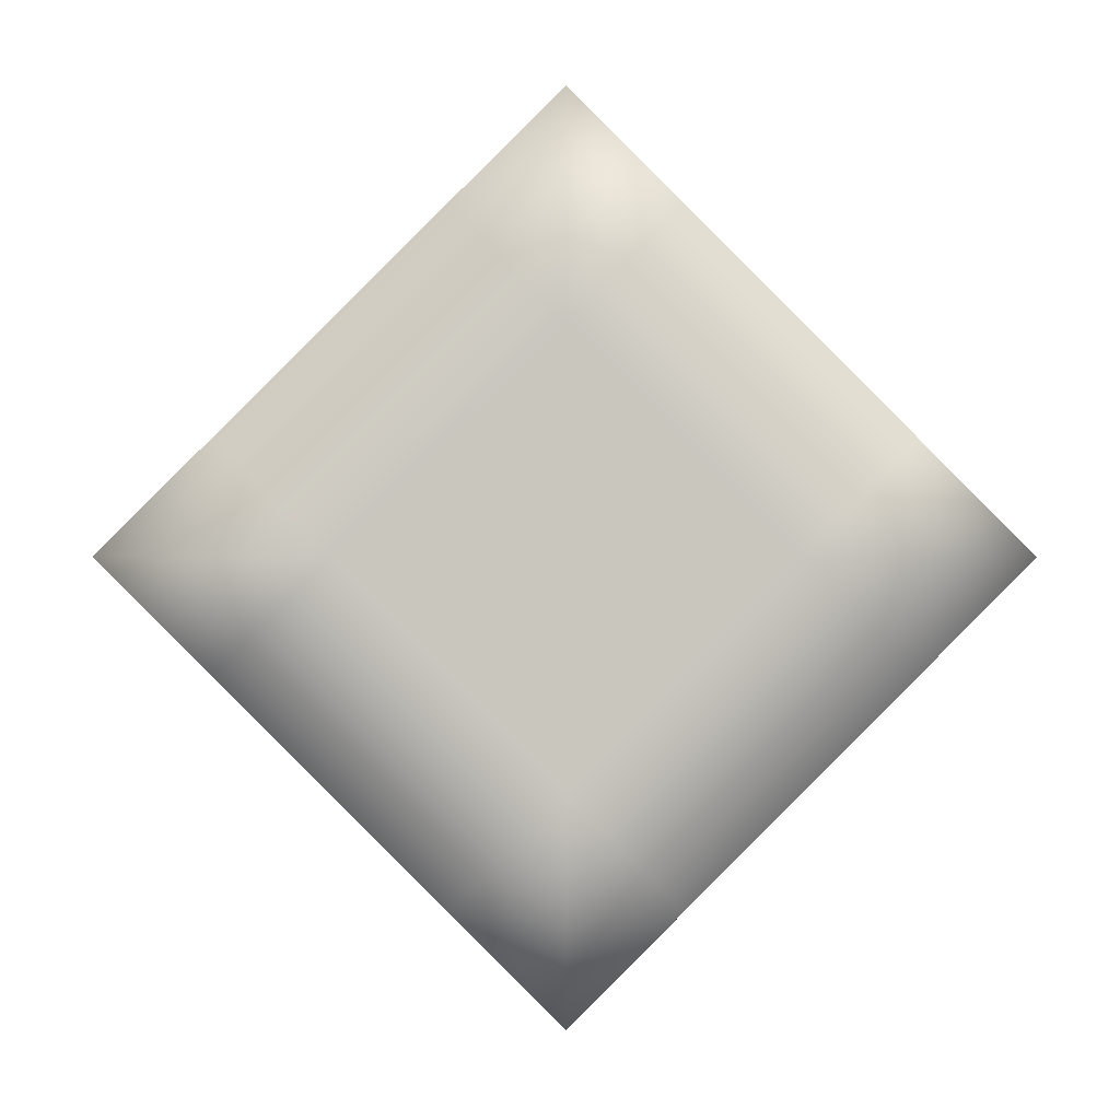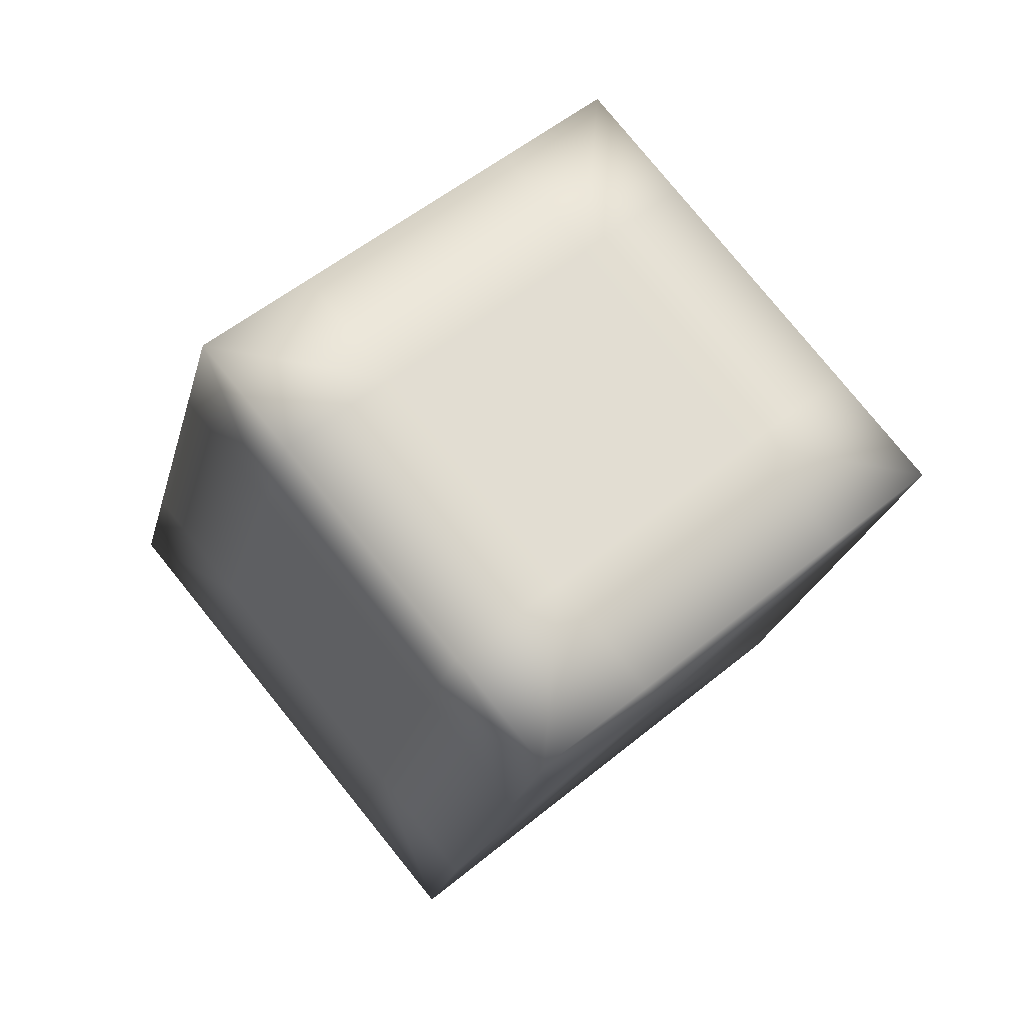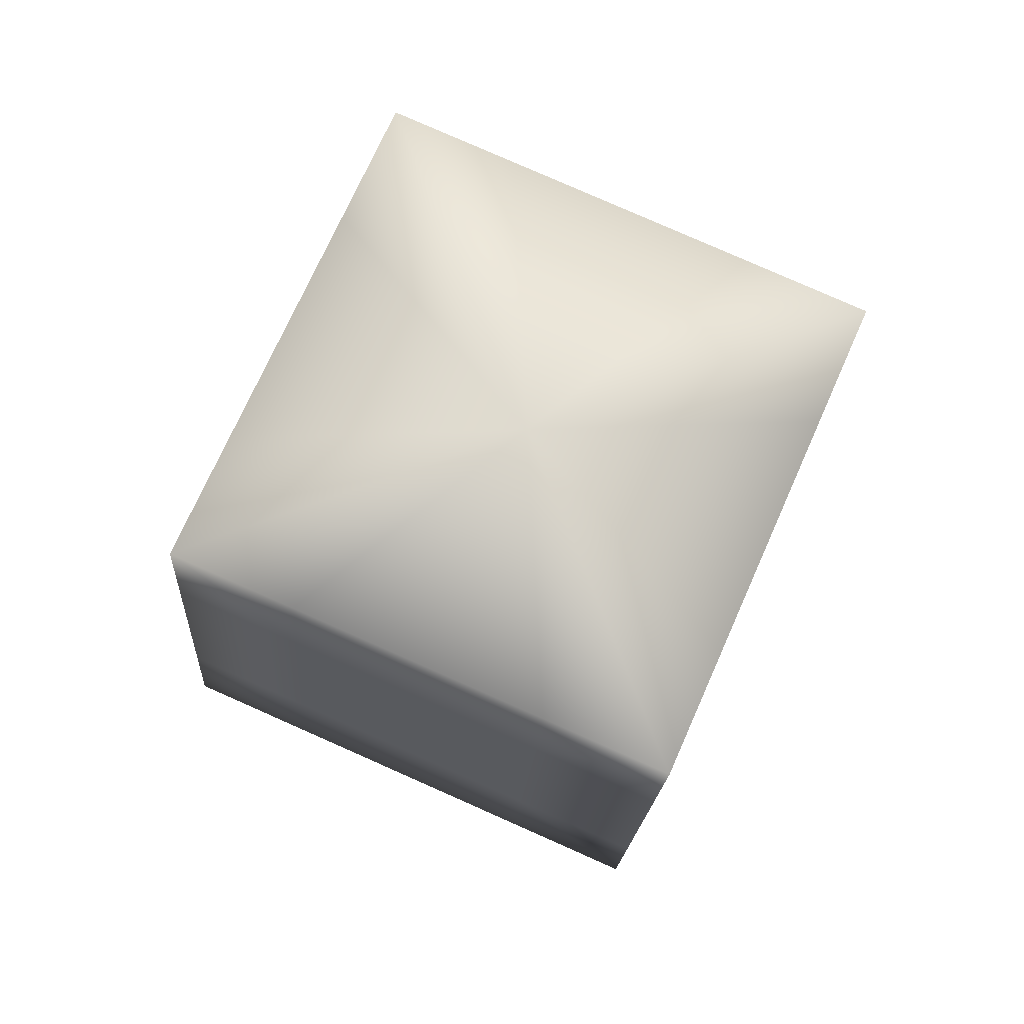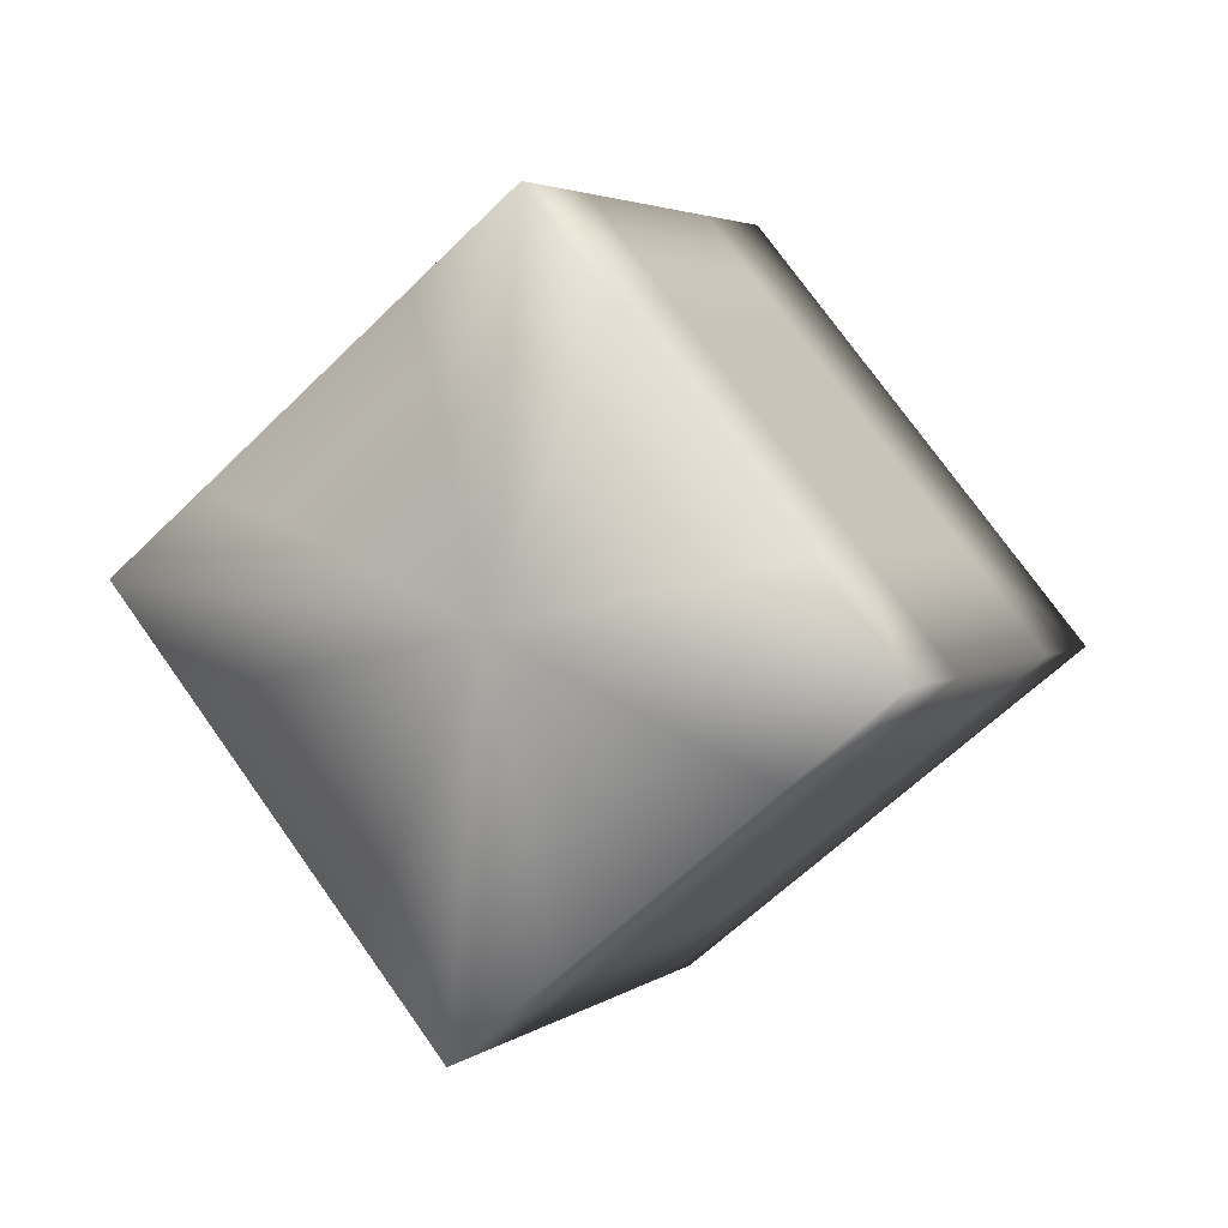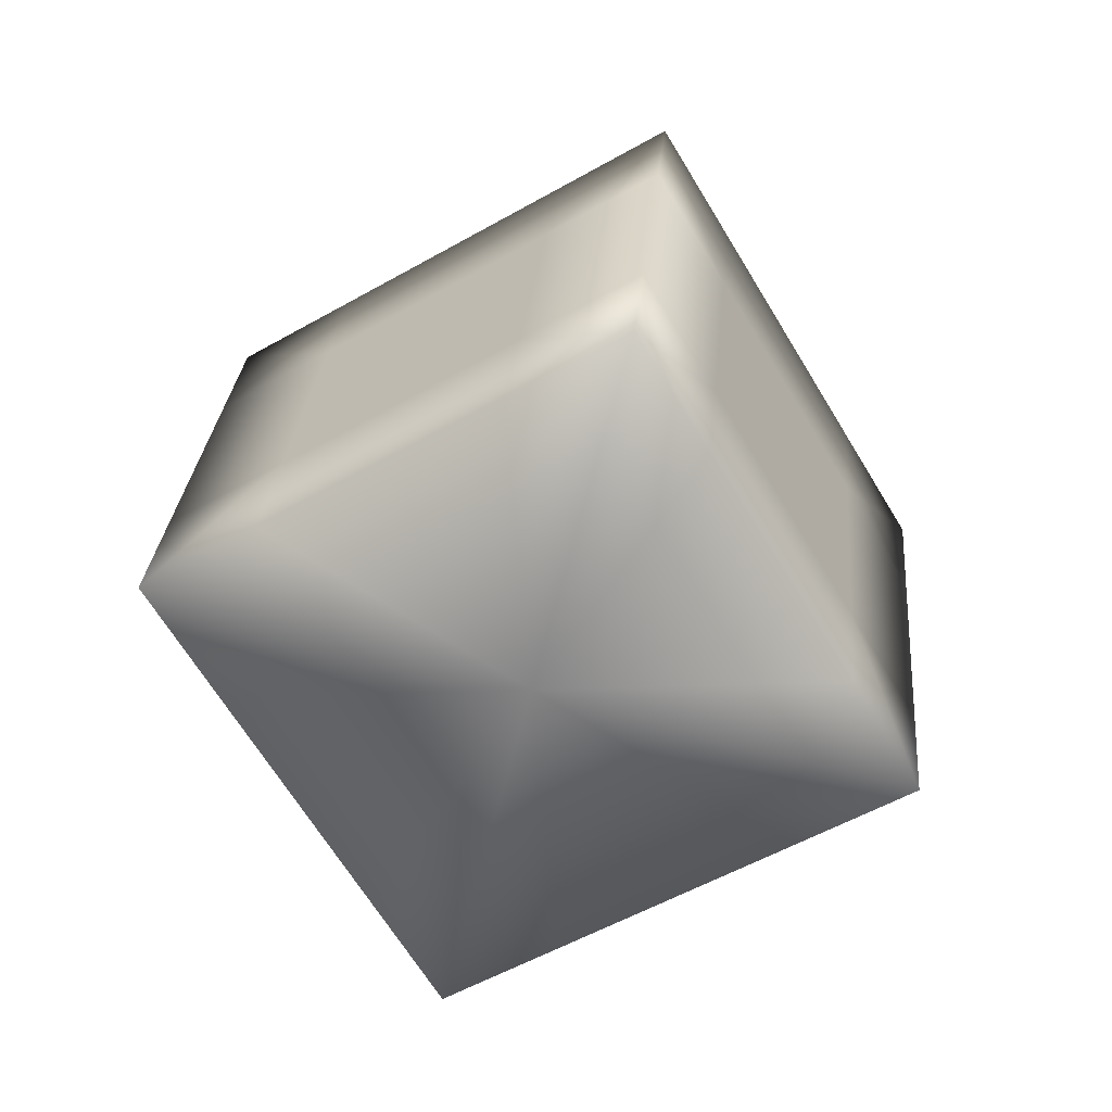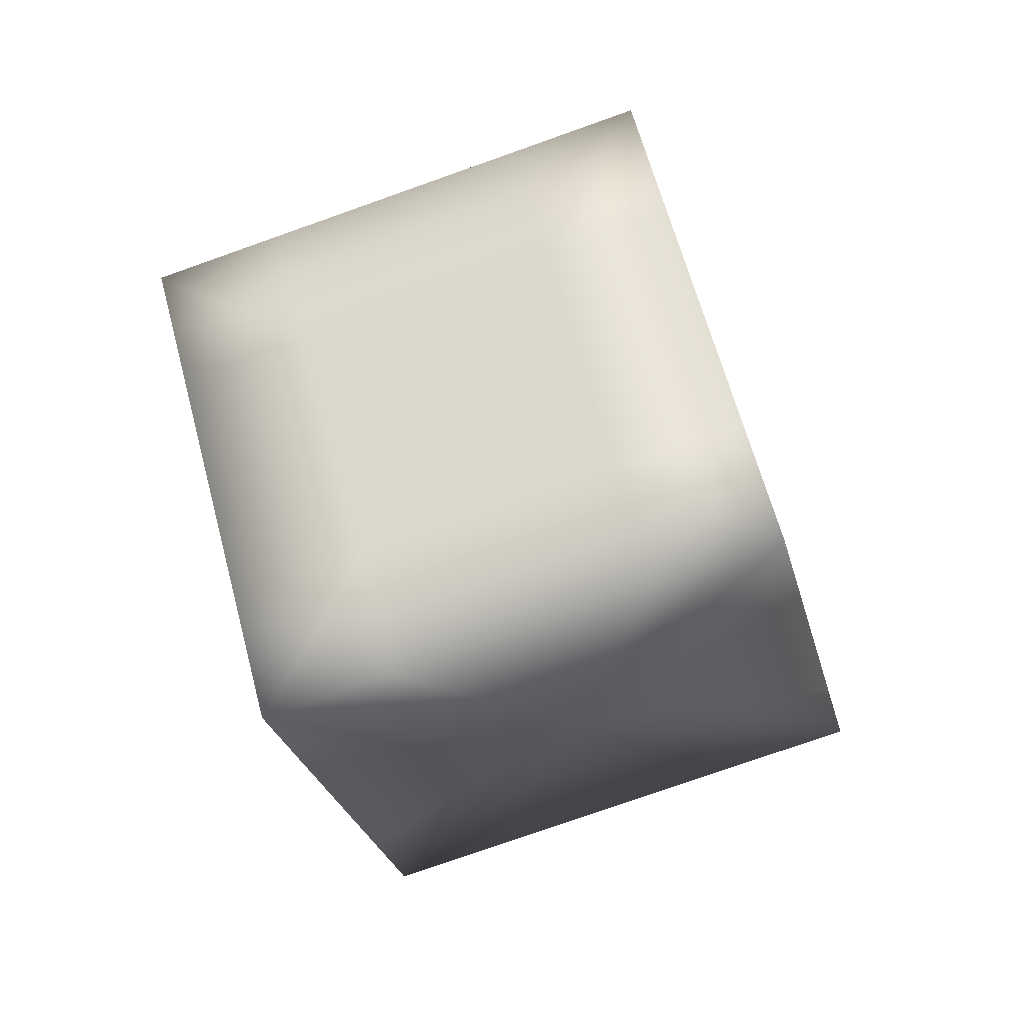
<metadata>
{"format":"obj","ext":"obj","renderer":"f3d","projection":"perspective","resolution":1024,"background":"white","views":[{"elev":-0.5,"azim":69.5,"up":"+Y"},{"elev":-43.0,"azim":-104.1,"up":"+Z"},{"elev":23.7,"azim":-165.9,"up":"+Z"},{"elev":50.4,"azim":-127.9,"up":"+Z"},{"elev":-14.0,"azim":25.1,"up":"+Z"},{"elev":17.5,"azim":-1.3,"up":"+Z"}]}
</metadata>
<code>
v 0.5833 0.25 -0.5893
v 0.25 0.25 -0.7071
v 0.1667 0.5 -0.4714
v 0.5 0.5 -0.3536
v 0.8333 0.5 -0.2357
v 0.9167 0.25 -0.4714
v 1 6.103e-06 -0.7071
v 0.6667 6.103e-06 -0.825
v 0.3333 6.103e-06 -0.9428
v -0.08333 0.25 -0.825
v -0.1667 0.5 -0.5893
v -5.976e-14 6.103e-06 -1.061
v -0.3333 6.103e-06 -1.179
v -0.4167 0.25 -0.9428
v -0.5 0.5 -0.7071
v -0.25 0.75 -0.3536
v 0.08333 0.75 -0.2357
v -0.5833 0.75 -0.4714
v -0.6667 1 -0.2357
v -0.3333 1 -0.1179
v 2.676e-14 1 -7.563e-14
v 0.4167 0.75 -0.1179
v 0.3333 1 0.1179
v 0.6667 1 0.2357
v 0.75 0.75 -1.079e-06
v 0.6667 0.5 0.2357
v 0.5833 0.25 0.4714
v 0.6667 3.051e-06 0.2357
v 0.75 0.25 -3.596e-07
v 0.5833 0.75 0.4714
v 0.5 0.5 0.7071
v 0.5 3.814e-06 0.7071
v 0.5833 -0.25 0.4714
v 0.4167 0.25 0.9428
v 0.3333 6.103e-06 1.179
v 0.4167 -0.25 0.9428
v 0.5 -0.5 0.7071
v 0.6667 -0.5 0.2357
v 0.75 -0.25 3.596e-07
v 0.5833 -0.75 0.4714
v 0.6667 -1 0.2357
v 0.75 -0.75 1.079e-06
v 0.8333 -0.5 -0.2357
v 0.8333 3.814e-06 -0.2357
v 0.9167 -0.25 -0.4714
v 0.08333 -0.25 0.825
v -0.25 -0.25 0.7071
v -0.1667 -0.5 0.4714
v 0.1667 -0.5 0.5893
v 1.626e-13 6.103e-06 1.061
v -0.3333 6.103e-06 0.9428
v -0.5833 -0.25 0.5893
v -0.5 -0.5 0.3536
v -0.6667 6.103e-06 0.825
v -1 6.103e-06 0.7071
v -0.9167 -0.25 0.4714
v -0.8333 -0.5 0.2357
v -0.4167 -0.75 0.1179
v -0.08333 -0.75 0.2357
v -0.75 -0.75 -1.079e-06
v -0.6667 -1 -0.2357
v -0.3333 -1 -0.1179
v -3.381e-14 -1 9.517e-14
v 0.25 -0.75 0.3536
v 0.3333 -1 0.1179
v -0.8333 3.814e-06 0.2357
v -0.75 0.25 3.596e-07
v -0.6667 3.051e-06 -0.2357
v -0.75 -0.25 -3.596e-07
v -0.9167 0.25 0.4714
v -0.8333 0.5 0.2357
v -0.6667 0.5 -0.2357
v -0.5833 0.25 -0.4714
v -0.75 0.75 1.079e-06
v -0.5 3.814e-06 -0.7071
v -0.5833 -0.25 -0.4714
v -0.4167 -0.25 -0.9428
v -0.5 -0.5 -0.7071
v -0.6667 -0.5 -0.2357
v -0.5833 -0.75 -0.4714
v 0.1667 -0.5 -0.4714
v -0.1667 0.5 0.4714
f 1 2 3 4
f 1 4 5 6
f 1 6 7 8
f 1 8 9 2
f 10 11 3 2
f 10 2 9 12
f 10 12 13 14
f 10 14 15 11
f 16 17 3 11
f 16 11 15 18
f 16 18 19 20
f 16 20 21 17
f 22 4 3 17
f 22 17 21 23
f 22 23 24 25
f 22 25 5 4
f 26 27 28 29
f 26 29 5 25
f 26 25 24 30
f 26 30 31 27
f 32 33 28 27
f 32 27 31 34
f 32 34 35 36
f 32 36 37 33
f 38 39 28 33
f 38 33 37 40
f 38 40 41 42
f 38 42 43 39
f 44 29 28 39
f 44 39 43 45
f 44 45 7 6
f 44 6 5 29
f 46 47 48 49
f 46 49 37 36
f 46 36 35 50
f 46 50 51 47
f 52 53 48 47
f 52 47 51 54
f 52 54 55 56
f 52 56 57 53
f 58 59 48 53
f 58 53 57 60
f 58 60 61 62
f 58 62 63 59
f 64 49 48 59
f 64 59 63 65
f 64 65 41 40
f 64 40 37 49
f 66 67 68 69
f 66 69 57 56
f 66 56 55 70
f 66 70 71 67
f 72 73 68 67
f 72 67 71 74
f 72 74 19 18
f 72 18 15 73
f 75 76 68 73
f 75 73 15 14
f 75 14 13 77
f 75 77 78 76
f 79 69 68 76
f 79 76 78 80
f 79 80 61 60
f 79 60 57 69
f 9 8 81
f 8 7 81
f 7 45 81
f 45 43 81
f 43 42 81
f 42 41 81
f 41 65 81
f 65 63 81
f 63 62 81
f 62 61 81
f 61 80 81
f 80 78 81
f 78 77 81
f 77 13 81
f 13 12 81
f 12 9 81
f 21 20 82
f 20 19 82
f 19 74 82
f 74 71 82
f 71 70 82
f 70 55 82
f 55 54 82
f 54 51 82
f 51 50 82
f 50 35 82
f 35 34 82
f 34 31 82
f 31 30 82
f 30 24 82
f 24 23 82
f 23 21 82

</code>
